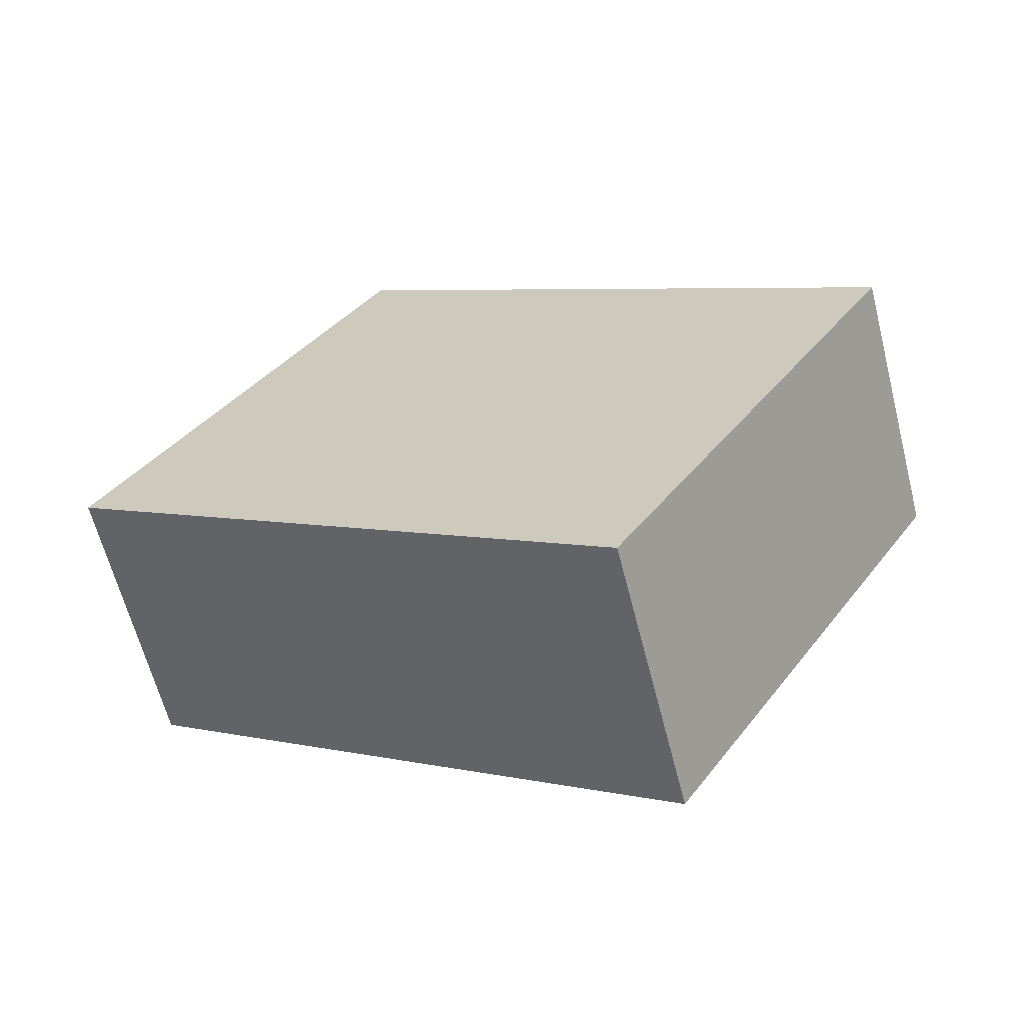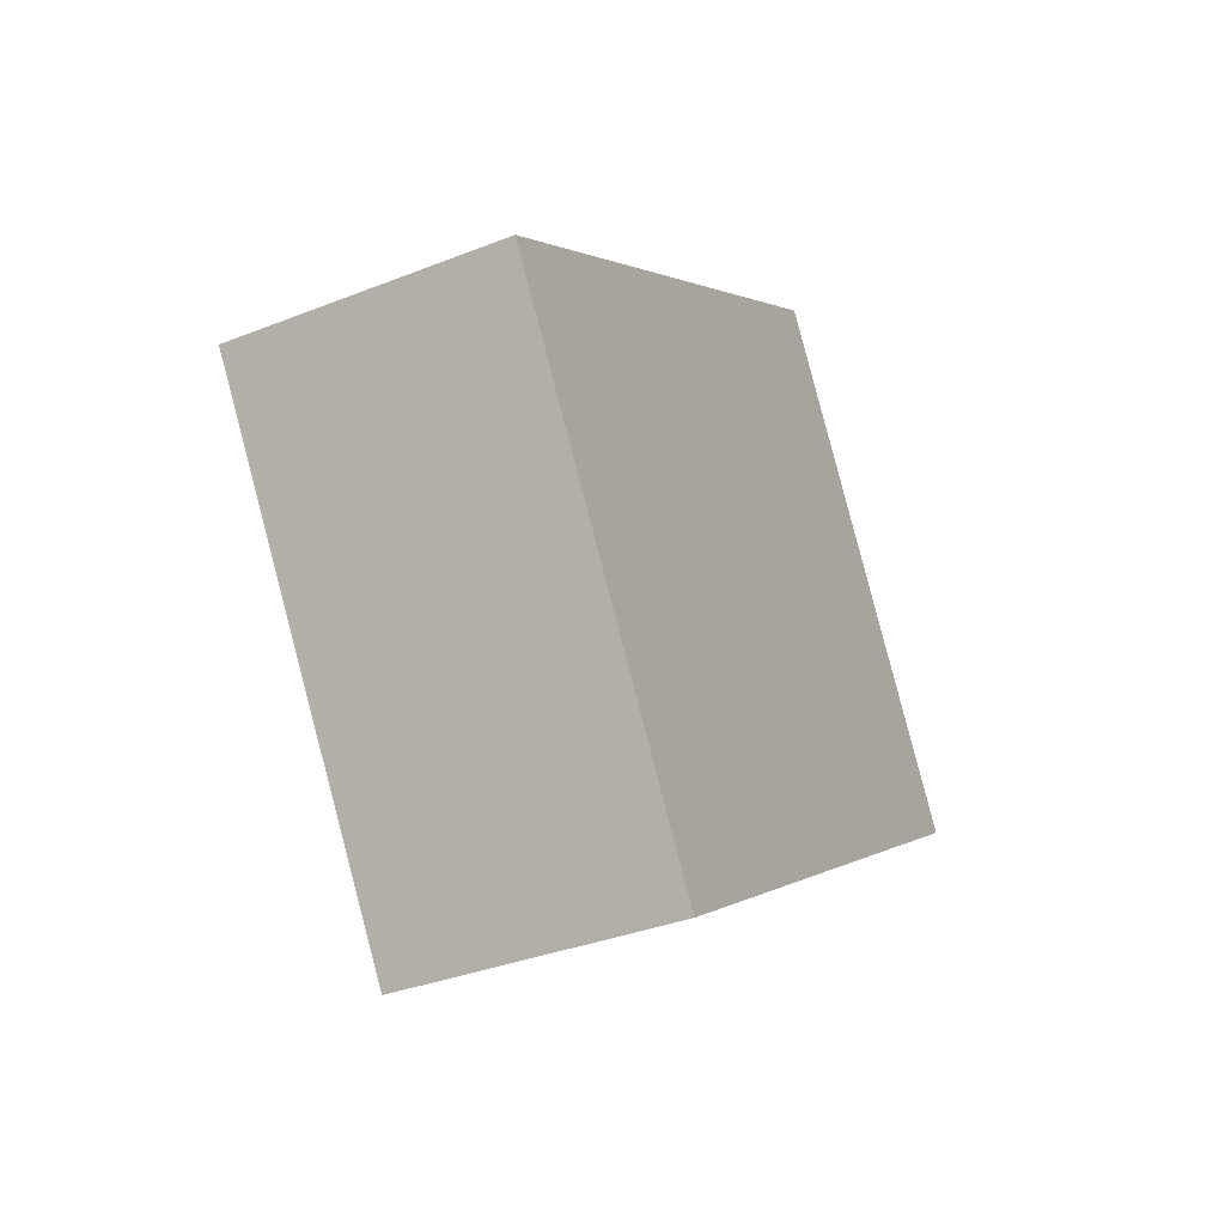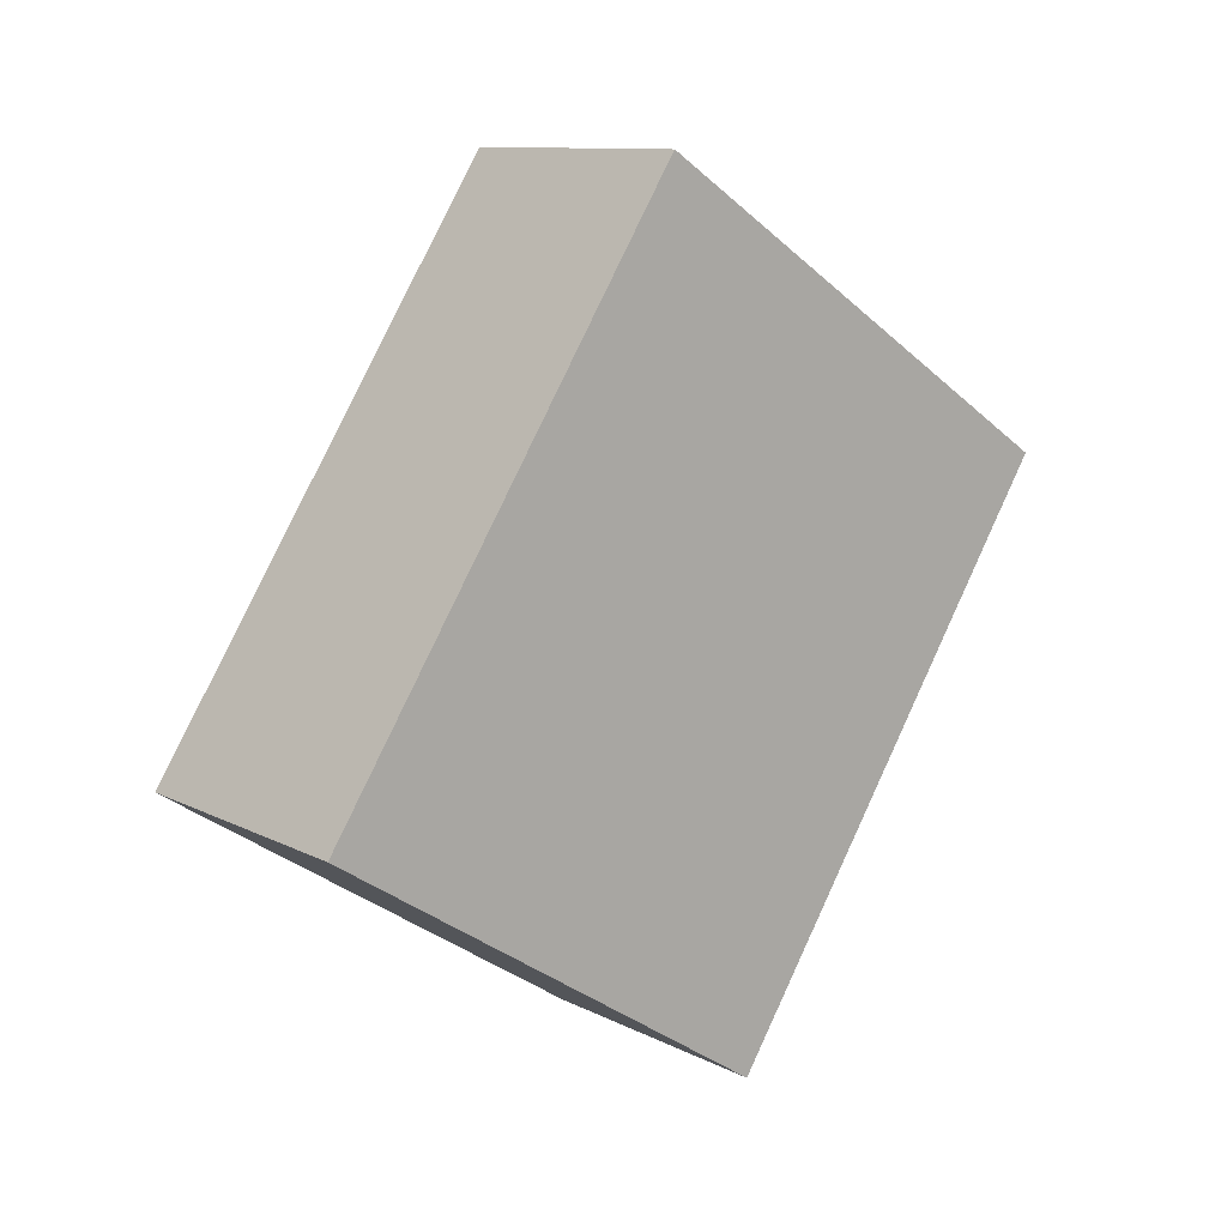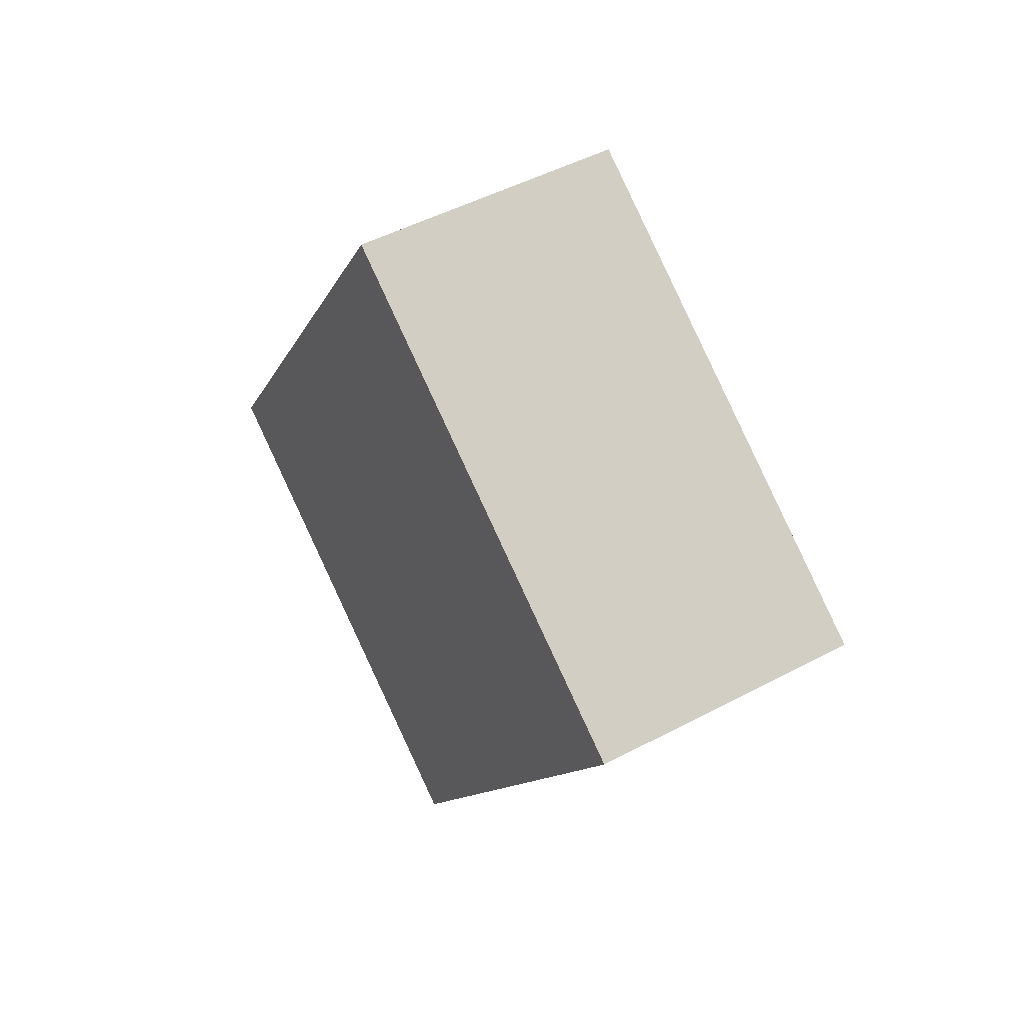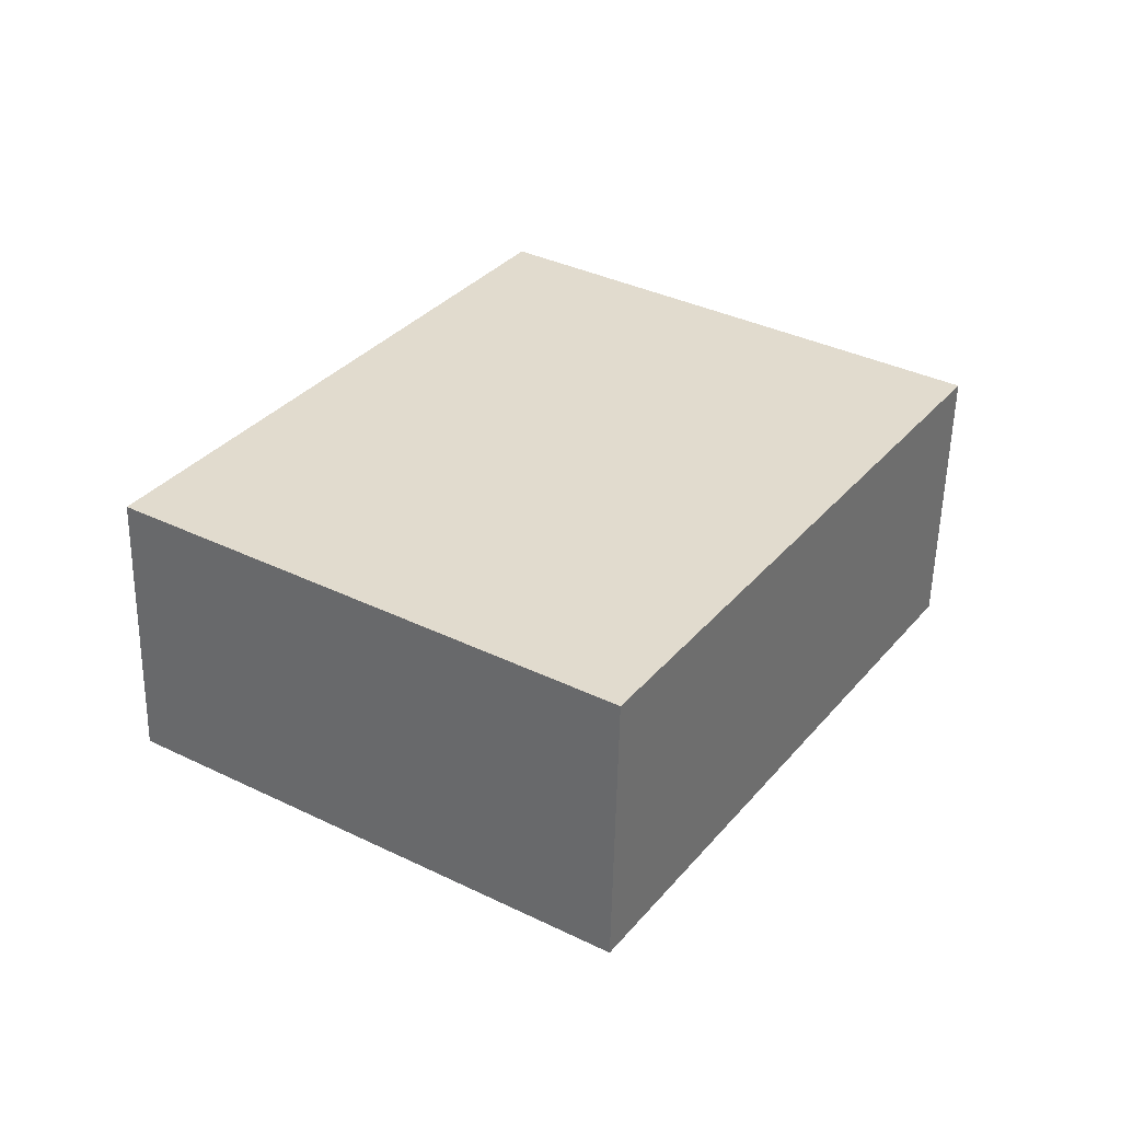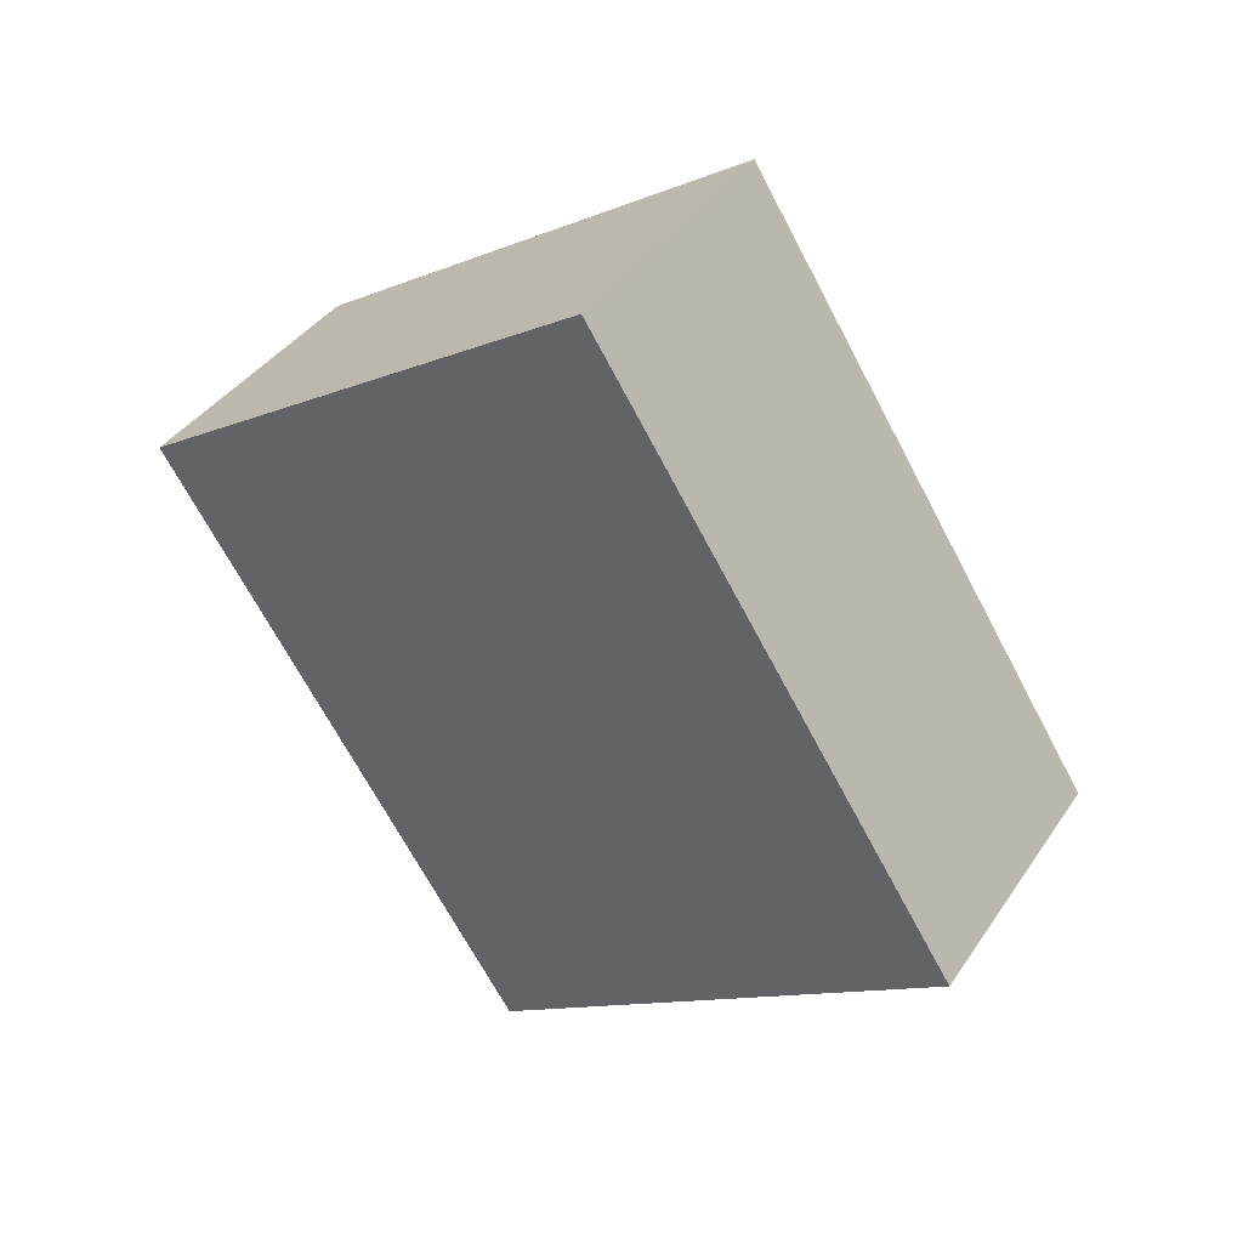
<metadata>
{"format":"obj","ext":"obj","renderer":"f3d","projection":"perspective","resolution":1024,"background":"white","views":[{"elev":-63.7,"azim":-75.6,"up":"+Z"},{"elev":-35.1,"azim":27.7,"up":"+Z"},{"elev":11.0,"azim":-129.4,"up":"+Y"},{"elev":49.5,"azim":-30.3,"up":"+Y"},{"elev":-56.4,"azim":-91.2,"up":"+Y"},{"elev":39.7,"azim":120.9,"up":"+Y"}]}
</metadata>
<code>
g LegRR (2) (2)
v 0.3078 -0.4305 -1.051
v 0.3078 0.806 -0.2477
v -0.3078 0.806 -0.2477
v -0.3078 -0.4305 -1.051
v 0.3078 -1.086 -0.03905
v 0.3078 -0.4305 -1.051
v -0.3078 -0.4305 -1.051
v -0.3078 -1.086 -0.03905
v -0.3078 -1.086 -0.03905
v -0.3078 -0.4305 -1.051
v -0.3078 0.806 -0.2477
v -0.3078 0.1505 0.764
v -0.3078 0.1505 0.764
v -0.3078 0.806 -0.2477
v 0.3078 0.806 -0.2477
v 0.3078 0.1505 0.764
v 0.3078 0.1505 0.764
v 0.3078 0.806 -0.2477
v 0.3078 -0.4305 -1.051
v 0.3078 -1.086 -0.03905
v 0.3078 -1.086 -0.03905
v -0.3078 -1.086 -0.03905
v -0.3078 0.1505 0.764
v 0.3078 0.1505 0.764
g LegRR (2) (2)_0
f -22 -23 -24
f -21 -22 -24
f -18 -19 -20
f -17 -18 -20
f -14 -15 -16
f -13 -14 -16
f -10 -11 -12
f -9 -10 -12
f -6 -7 -8
f -5 -6 -8
f -2 -3 -4
f -1 -2 -4

</code>
